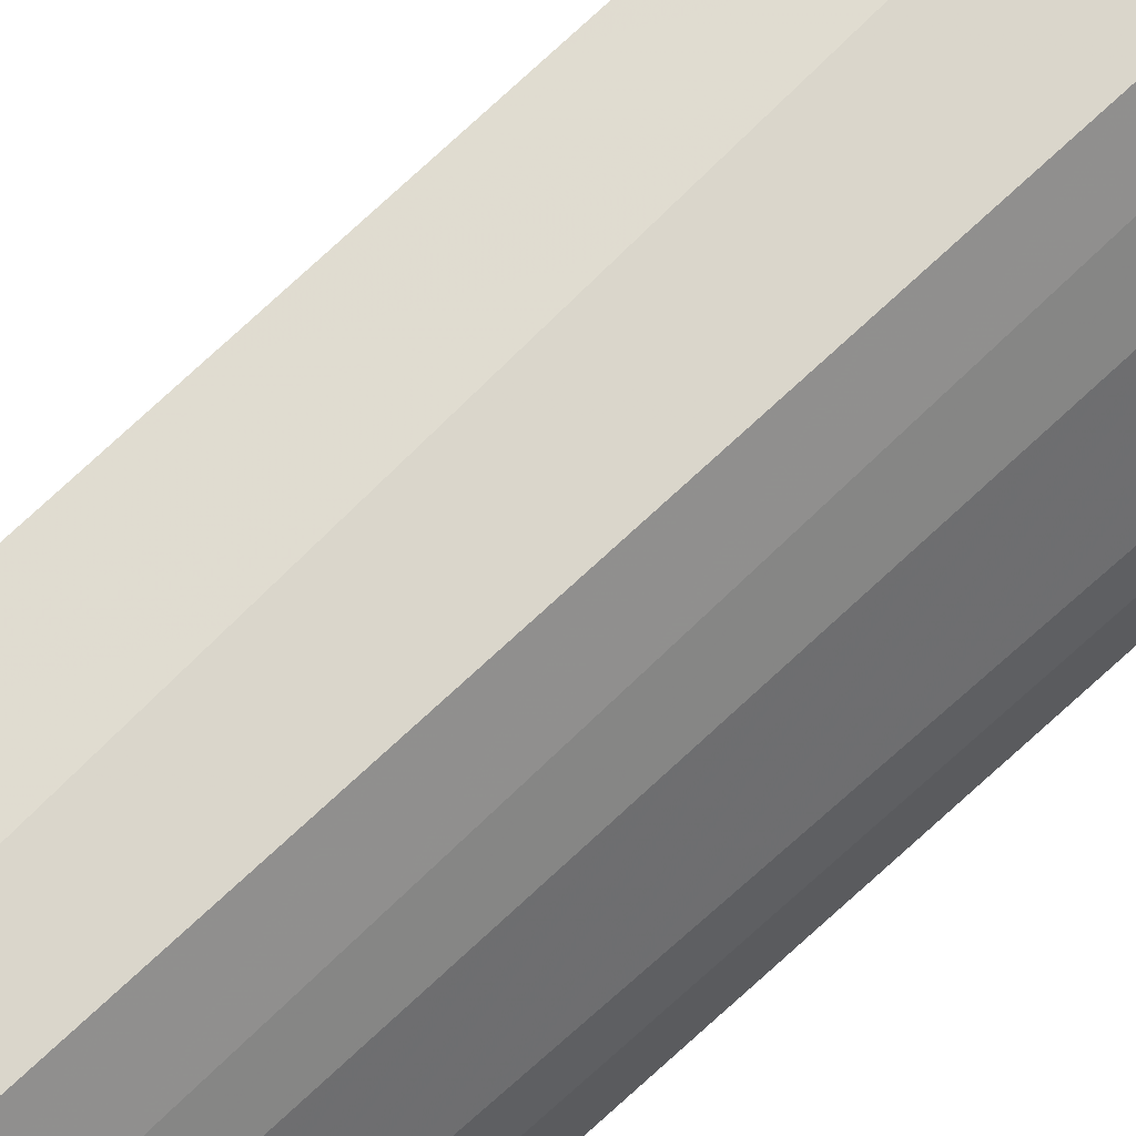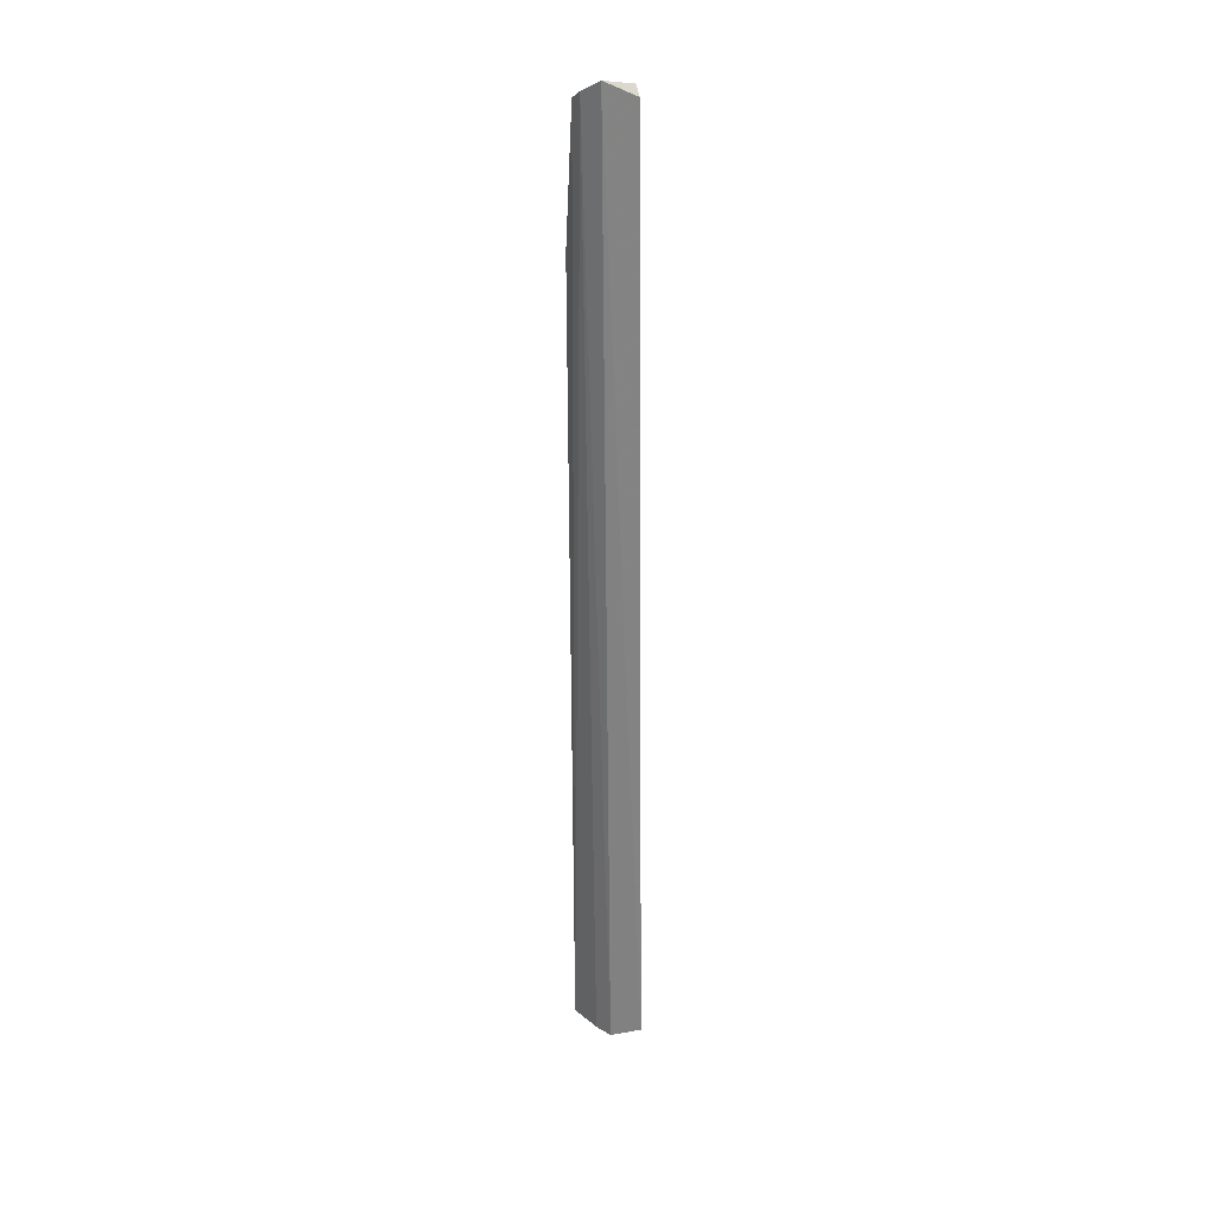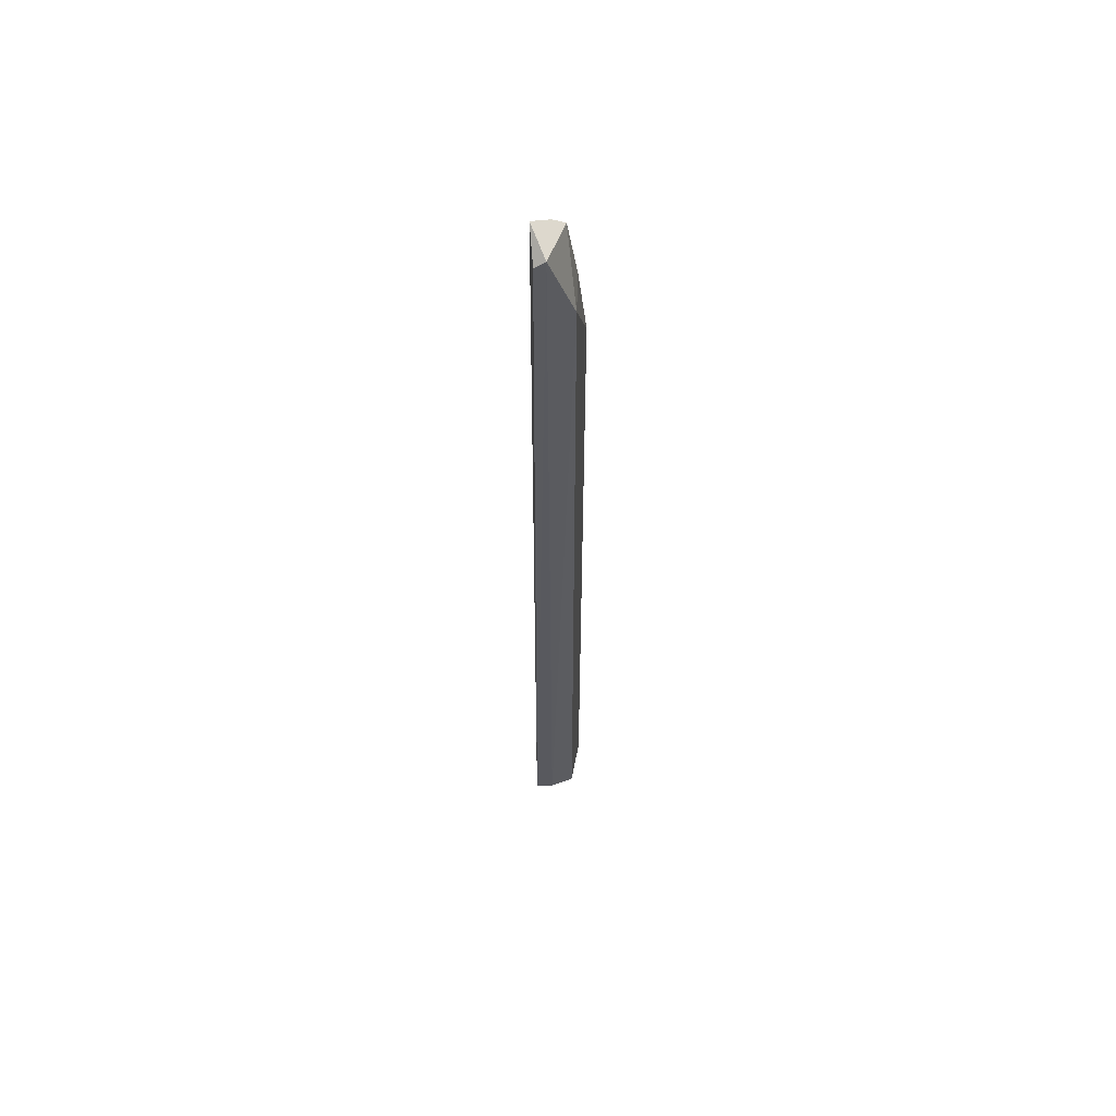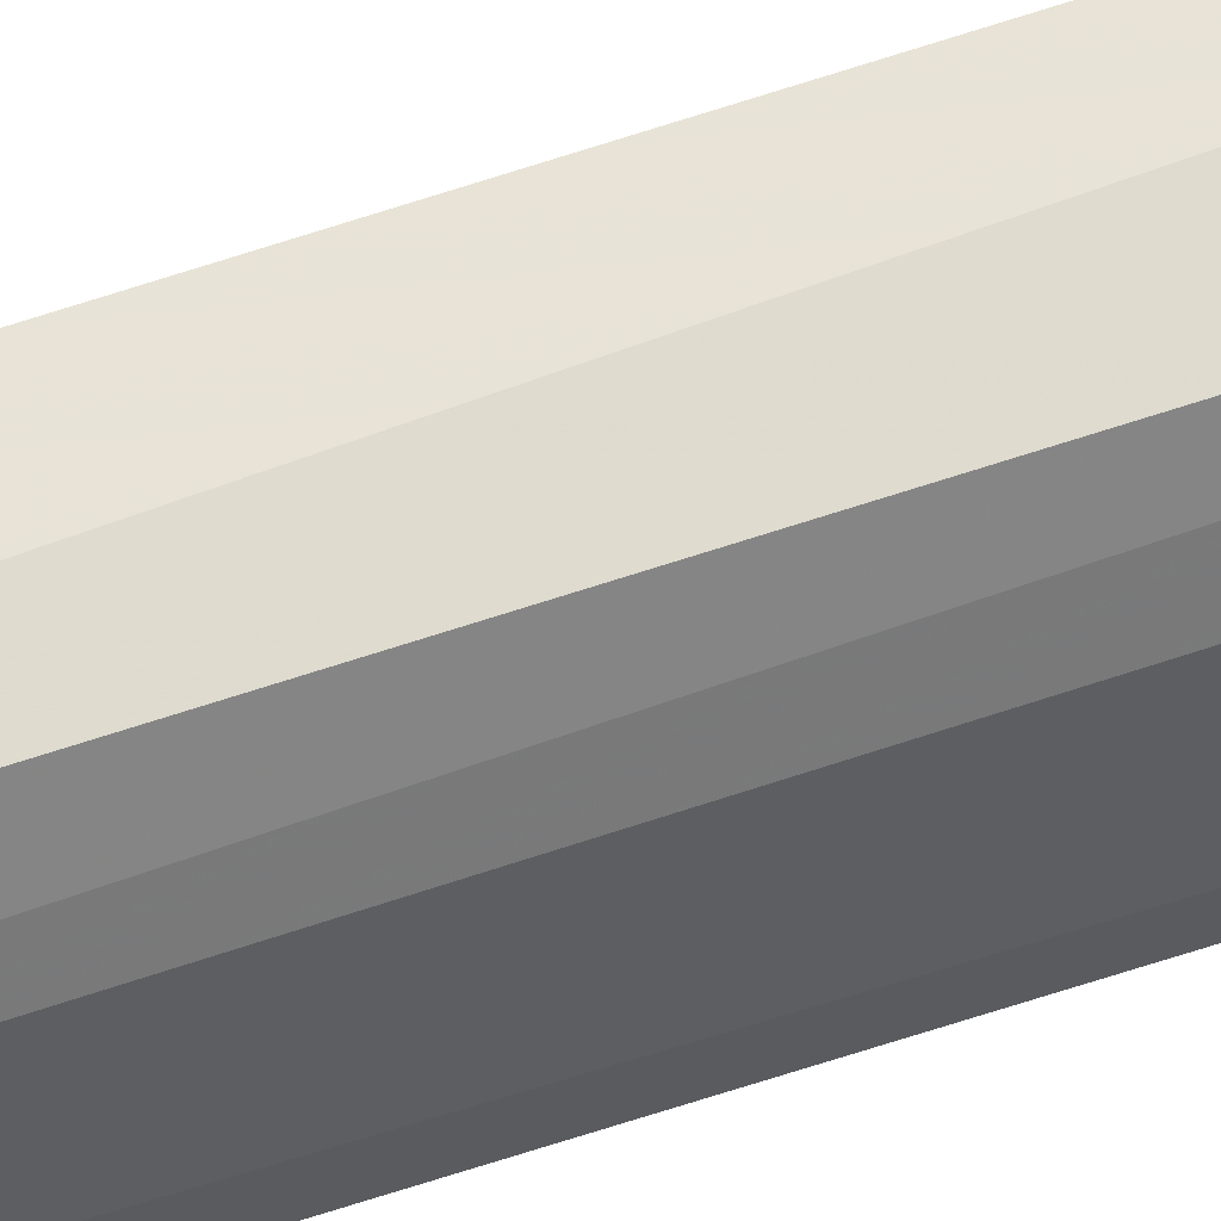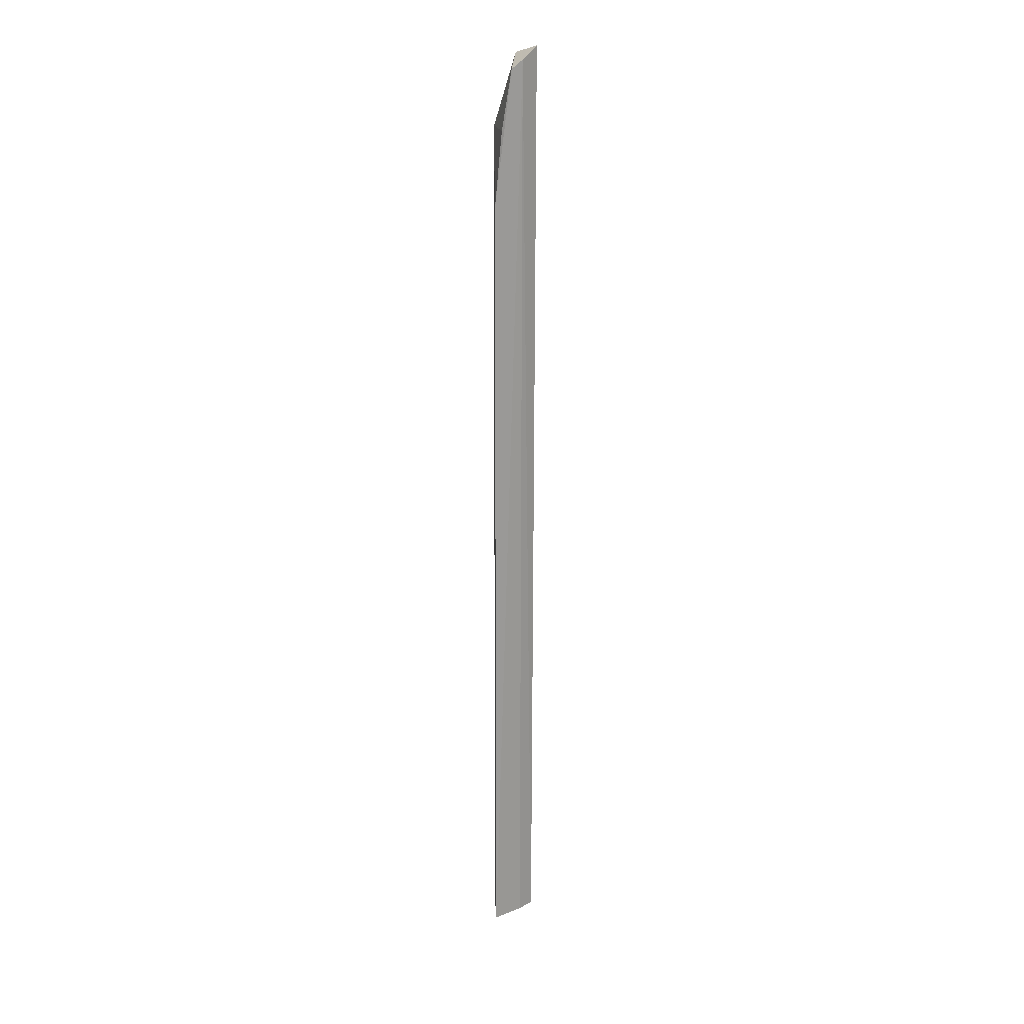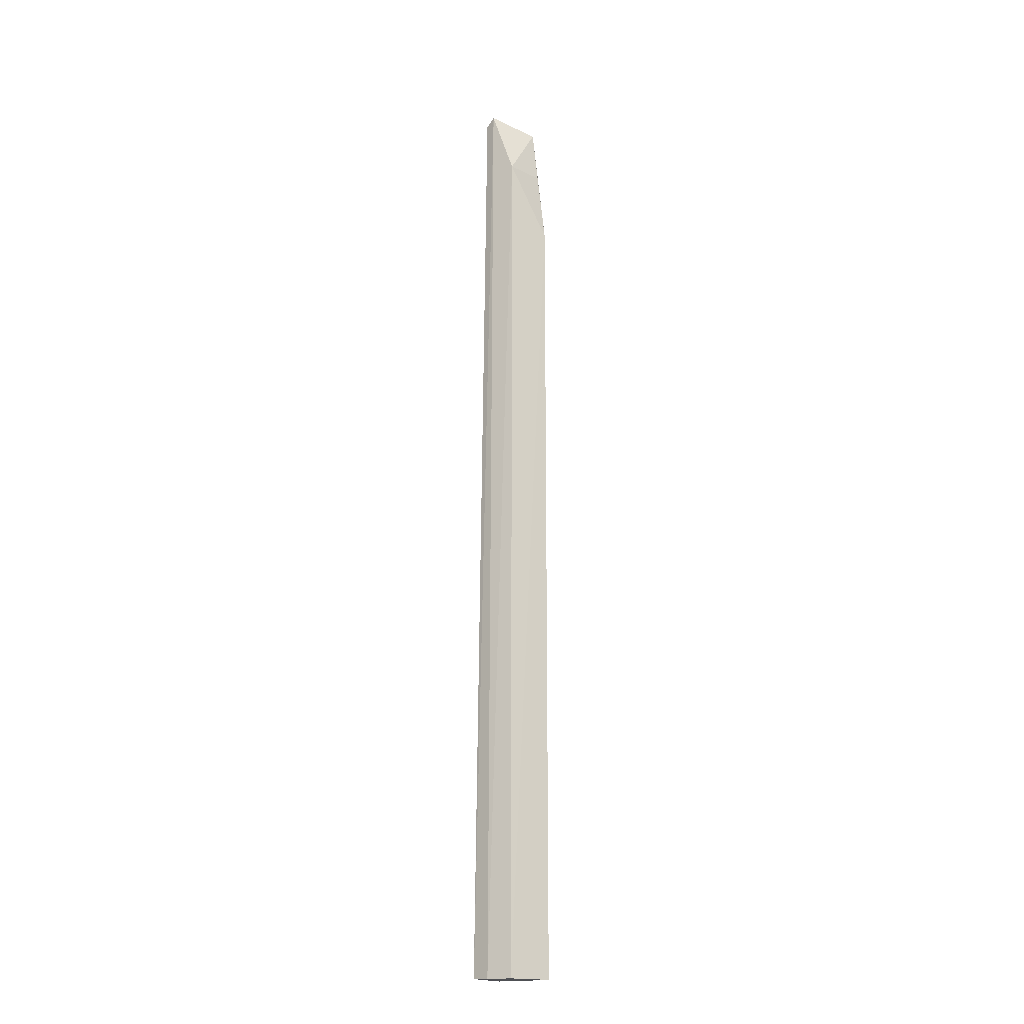
<metadata>
{"format":"obj","ext":"obj","renderer":"f3d","projection":"perspective","resolution":1024,"background":"white","views":[{"elev":72.7,"azim":-132.6,"up":"+Z"},{"elev":29.8,"azim":-14.6,"up":"+Y"},{"elev":59.2,"azim":93.2,"up":"+Y"},{"elev":68.6,"azim":-107.7,"up":"+Z"},{"elev":20.2,"azim":-100.2,"up":"+Y"},{"elev":-18.7,"azim":139.0,"up":"+Y"}]}
</metadata>
<code>
v 0.04025 0.04016 0.02066
v 0.043 -0.02685 0.02071
v 0.0419 0.0347 0.01801
v 0.03907 0.03878 0.01873
v 0.04008 -0.02691 0.01957
v 0.04246 0.03955 0.01962
v 0.04082 -0.02692 0.02062
v 0.03935 0.03934 0.01953
v 0.04212 -0.02691 0.01789
v 0.04249 0.039 0.02034
v 0.03906 -0.02689 0.01749
v 0.04283 -0.0269 0.01947
v 0.03894 0.02946 0.01754
v 0.03917 0.03469 0.01808
f 6 3 4
f 6 4 1
f 7 2 1
f 8 1 4
f 8 7 1
f 8 5 7
f 9 7 5
f 10 6 1
f 10 1 2
f 10 2 6
f 11 8 4
f 11 5 8
f 11 9 5
f 12 2 7
f 12 7 9
f 12 6 2
f 12 9 3
f 12 3 6
f 13 11 4
f 13 3 9
f 13 9 11
f 14 13 4
f 14 4 3
f 14 3 13

</code>
